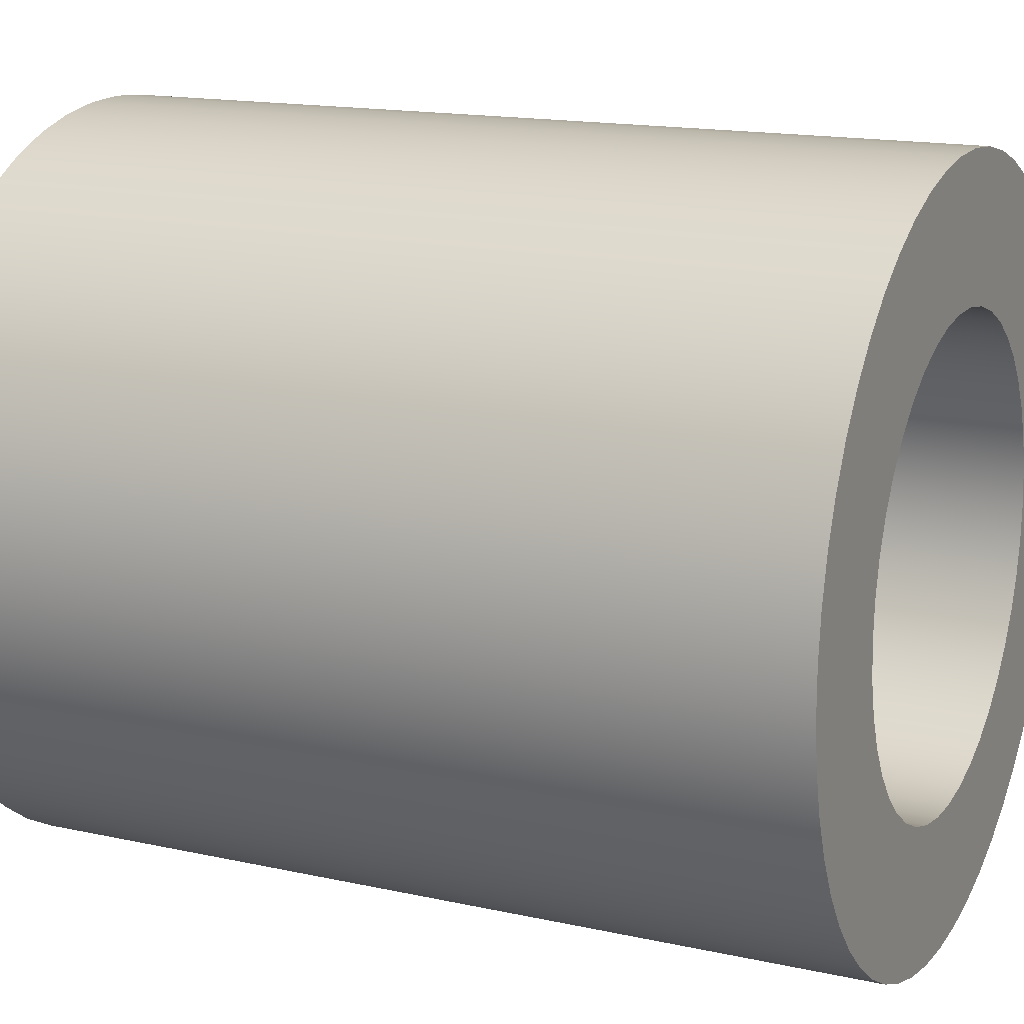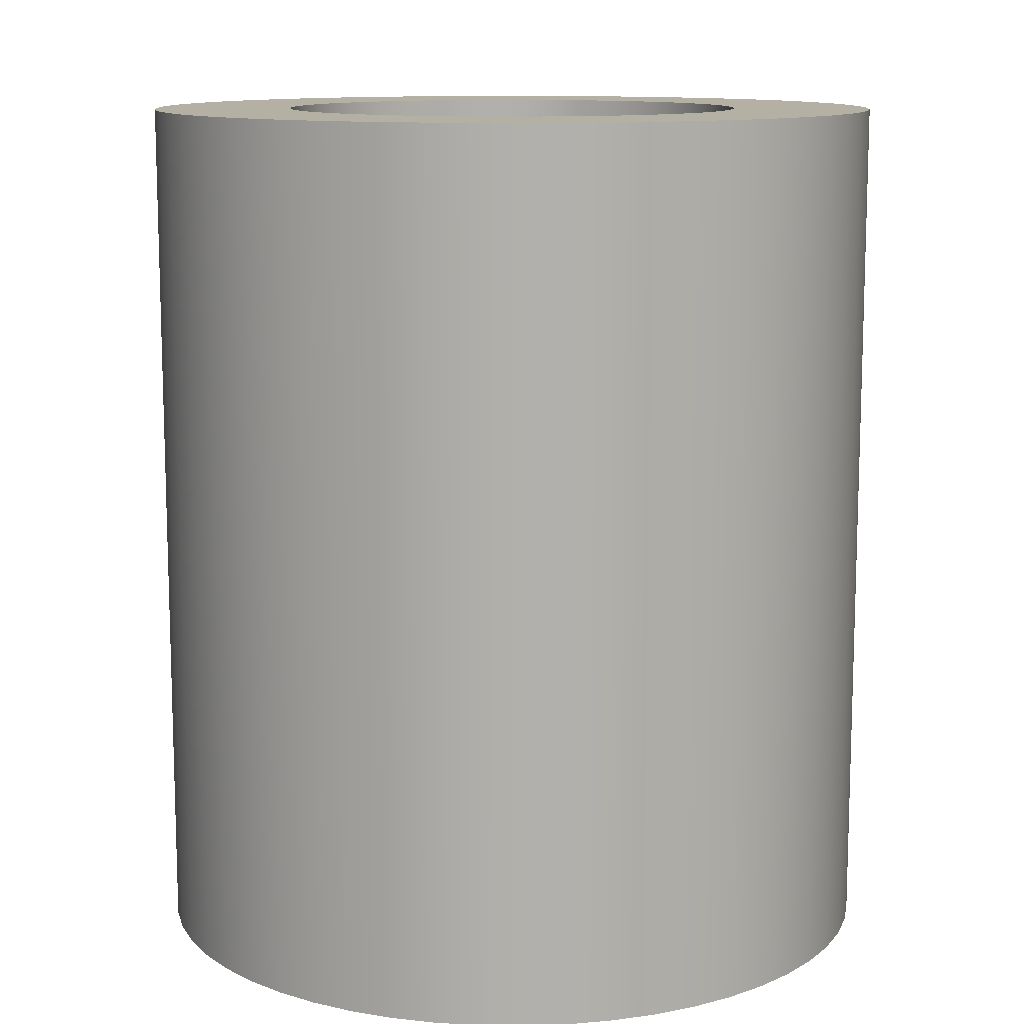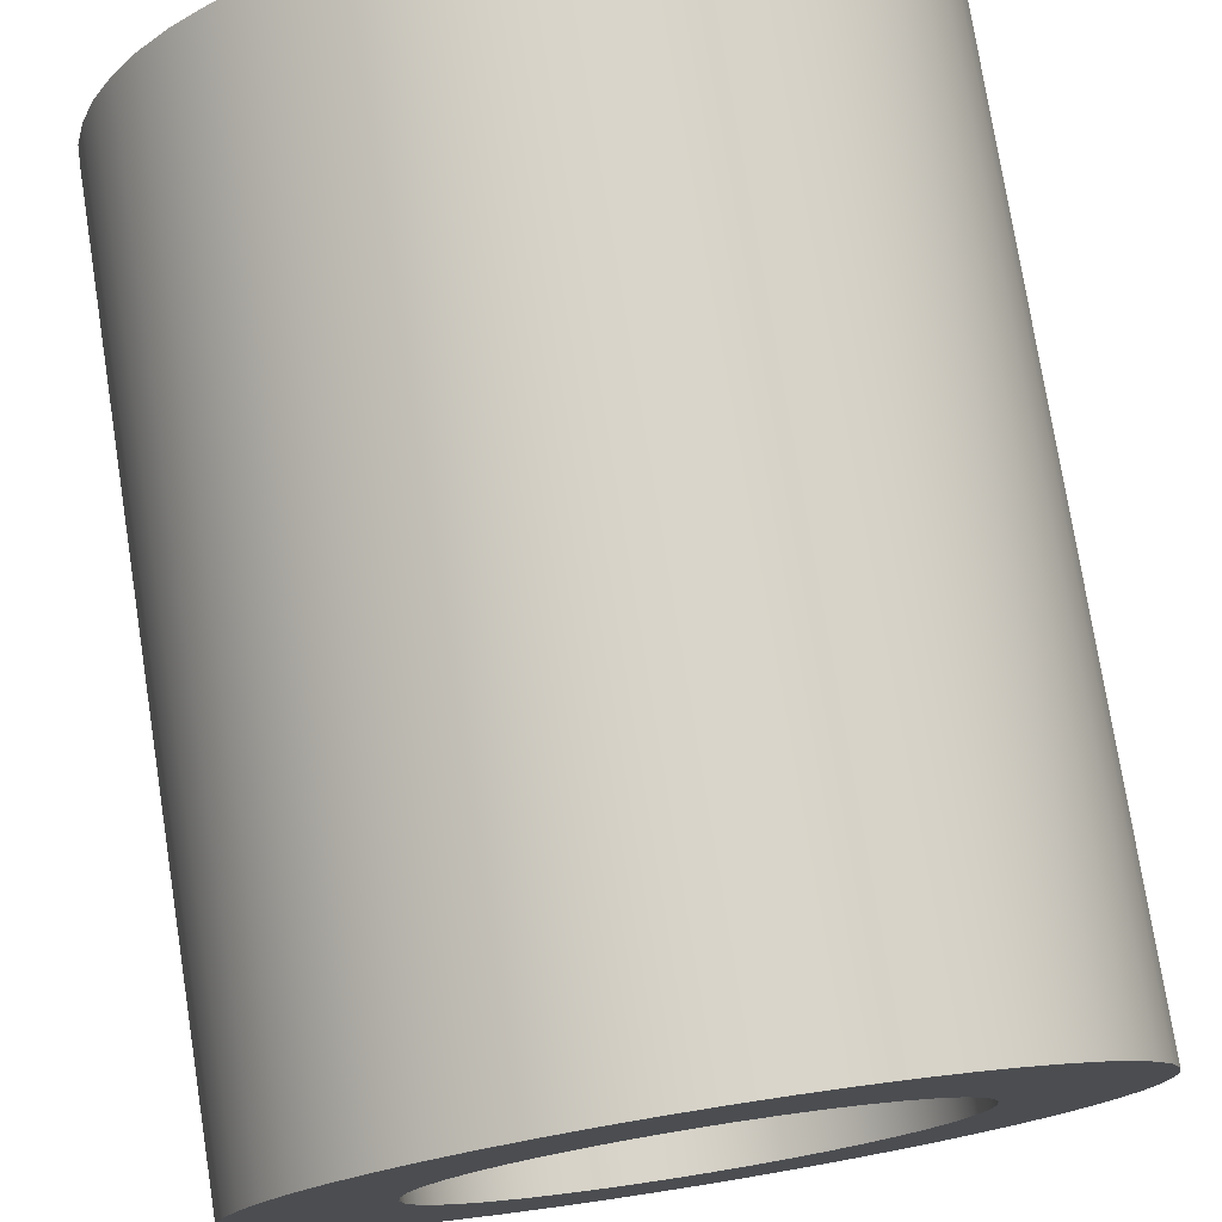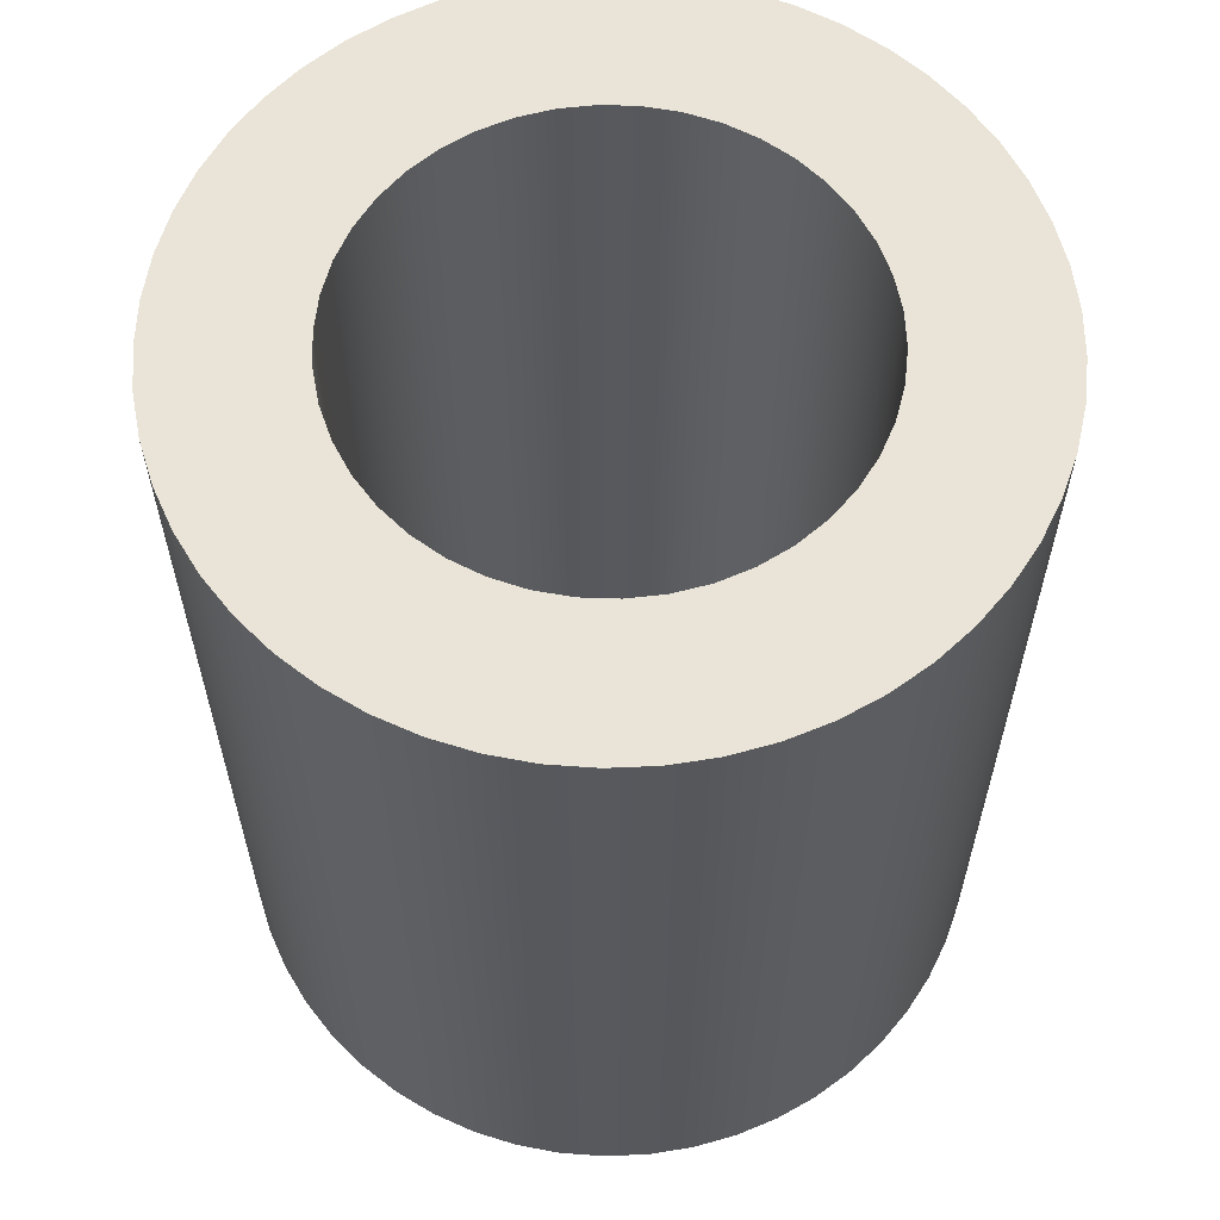
<metadata>
{"format":"obj","ext":"obj","renderer":"f3d","projection":"perspective","resolution":1024,"background":"white","views":[{"elev":15.5,"azim":115.1,"up":"+Y"},{"elev":11.6,"azim":-44.3,"up":"+Z"},{"elev":76.1,"azim":171.0,"up":"+Y"},{"elev":60.9,"azim":-109.5,"up":"+Z"}]}
</metadata>
<code>
v -0.75 -9.185e-17 -1.4
v -0.7416 -0.1118 -1.4
v -0.7167 -0.2211 -1.4
v -0.6757 -0.3254 -1.4
v -0.6197 -0.4225 -1.4
v -0.5498 -0.5101 -1.4
v -0.4676 -0.5864 -1.4
v -0.375 -0.6495 -1.4
v -0.274 -0.6982 -1.4
v -0.1669 -0.7312 -1.4
v -0.05605 -0.7479 -1.4
v 0.05605 -0.7479 -1.4
v 0.1669 -0.7312 -1.4
v 0.274 -0.6982 -1.4
v 0.375 -0.6495 -1.4
v 0.4676 -0.5864 -1.4
v 0.5498 -0.5101 -1.4
v 0.6197 -0.4225 -1.4
v 0.6757 -0.3254 -1.4
v 0.7167 -0.2211 -1.4
v 0.7416 -0.1118 -1.4
v 0.75 0 -1.4
v 0.7416 0.1118 -1.4
v 0.7167 0.2211 -1.4
v 0.6757 0.3254 -1.4
v 0.6197 0.4225 -1.4
v 0.5498 0.5101 -1.4
v 0.4676 0.5864 -1.4
v 0.375 0.6495 -1.4
v 0.274 0.6982 -1.4
v 0.1669 0.7312 -1.4
v 0.05605 0.7479 -1.4
v -0.05605 0.7479 -1.4
v -0.1669 0.7312 -1.4
v -0.274 0.6982 -1.4
v -0.375 0.6495 -1.4
v -0.4676 0.5864 -1.4
v -0.5498 0.5101 -1.4
v -0.6197 0.4225 -1.4
v -0.6757 0.3254 -1.4
v -0.7167 0.2211 -1.4
v -0.7416 0.1118 -1.4
v -1.2 -1.47e-16 -1.4
v -1.192 0.1419 -1.4
v -1.166 0.2819 -1.4
v -1.125 0.4178 -1.4
v -1.068 0.548 -1.4
v -0.9953 0.6704 -1.4
v -0.909 0.7834 -1.4
v -0.81 0.8854 -1.4
v -0.6996 0.975 -1.4
v -0.5794 1.051 -1.4
v -0.451 1.112 -1.4
v -0.3163 1.158 -1.4
v -0.1772 1.187 -1.4
v -0.03556 1.199 -1.4
v 0.1066 1.195 -1.4
v 0.2472 1.174 -1.4
v 0.3843 1.137 -1.4
v 0.5161 1.083 -1.4
v 0.6406 1.015 -1.4
v 0.7561 0.9318 -1.4
v 0.861 0.8359 -1.4
v 0.9538 0.7282 -1.4
v 1.033 0.6102 -1.4
v 1.098 0.4837 -1.4
v 1.148 0.3505 -1.4
v 1.181 0.2123 -1.4
v 1.198 0.07109 -1.4
v 1.198 -0.07109 -1.4
v 1.181 -0.2123 -1.4
v 1.148 -0.3505 -1.4
v 1.098 -0.4837 -1.4
v 1.033 -0.6102 -1.4
v 0.9538 -0.7282 -1.4
v 0.861 -0.8359 -1.4
v 0.7561 -0.9318 -1.4
v 0.6406 -1.015 -1.4
v 0.5161 -1.083 -1.4
v 0.3843 -1.137 -1.4
v 0.2472 -1.174 -1.4
v 0.1066 -1.195 -1.4
v -0.03556 -1.199 -1.4
v -0.1772 -1.187 -1.4
v -0.3163 -1.158 -1.4
v -0.451 -1.112 -1.4
v -0.5794 -1.051 -1.4
v -0.6996 -0.975 -1.4
v -0.81 -0.8854 -1.4
v -0.909 -0.7834 -1.4
v -0.9953 -0.6704 -1.4
v -1.068 -0.548 -1.4
v -1.125 -0.4178 -1.4
v -1.166 -0.2819 -1.4
v -1.192 -0.1419 -1.4
v -0.75 -9.185e-17 -1.4
v -0.7416 0.1118 -1.4
v -0.7167 0.2211 -1.4
v -0.6757 0.3254 -1.4
v -0.6197 0.4225 -1.4
v -0.5498 0.5101 -1.4
v -0.4676 0.5864 -1.4
v -0.375 0.6495 -1.4
v -0.274 0.6982 -1.4
v -0.1669 0.7312 -1.4
v -0.05605 0.7479 -1.4
v 0.05605 0.7479 -1.4
v 0.1669 0.7312 -1.4
v 0.274 0.6982 -1.4
v 0.375 0.6495 -1.4
v 0.4676 0.5864 -1.4
v 0.5498 0.5101 -1.4
v 0.6197 0.4225 -1.4
v 0.6757 0.3254 -1.4
v 0.7167 0.2211 -1.4
v 0.7416 0.1118 -1.4
v 0.75 0 -1.4
v 0.7416 -0.1118 -1.4
v 0.7167 -0.2211 -1.4
v 0.6757 -0.3254 -1.4
v 0.6197 -0.4225 -1.4
v 0.5498 -0.5101 -1.4
v 0.4676 -0.5864 -1.4
v 0.375 -0.6495 -1.4
v 0.274 -0.6982 -1.4
v 0.1669 -0.7312 -1.4
v 0.05605 -0.7479 -1.4
v -0.05605 -0.7479 -1.4
v -0.1669 -0.7312 -1.4
v -0.274 -0.6982 -1.4
v -0.375 -0.6495 -1.4
v -0.4676 -0.5864 -1.4
v -0.5498 -0.5101 -1.4
v -0.6197 -0.4225 -1.4
v -0.6757 -0.3254 -1.4
v -0.7167 -0.2211 -1.4
v -0.7416 -0.1118 -1.4
v -0.75 -9.185e-17 1.4
v -0.7416 -0.1118 1.4
v -0.7167 -0.2211 1.4
v -0.6757 -0.3254 1.4
v -0.6197 -0.4225 1.4
v -0.5498 -0.5101 1.4
v -0.4676 -0.5864 1.4
v -0.375 -0.6495 1.4
v -0.274 -0.6982 1.4
v -0.1669 -0.7312 1.4
v -0.05605 -0.7479 1.4
v 0.05605 -0.7479 1.4
v 0.1669 -0.7312 1.4
v 0.274 -0.6982 1.4
v 0.375 -0.6495 1.4
v 0.4676 -0.5864 1.4
v 0.5498 -0.5101 1.4
v 0.6197 -0.4225 1.4
v 0.6757 -0.3254 1.4
v 0.7167 -0.2211 1.4
v 0.7416 -0.1118 1.4
v 0.75 0 1.4
v 0.7416 0.1118 1.4
v 0.7167 0.2211 1.4
v 0.6757 0.3254 1.4
v 0.6197 0.4225 1.4
v 0.5498 0.5101 1.4
v 0.4676 0.5864 1.4
v 0.375 0.6495 1.4
v 0.274 0.6982 1.4
v 0.1669 0.7312 1.4
v 0.05605 0.7479 1.4
v -0.05605 0.7479 1.4
v -0.1669 0.7312 1.4
v -0.274 0.6982 1.4
v -0.375 0.6495 1.4
v -0.4676 0.5864 1.4
v -0.5498 0.5101 1.4
v -0.6197 0.4225 1.4
v -0.6757 0.3254 1.4
v -0.7167 0.2211 1.4
v -0.7416 0.1118 1.4
v -0.75 -9.185e-17 1.4
v -0.75 -9.185e-17 -1.4
v -1.2 -1.47e-16 -1.4
v -1.192 -0.1419 -1.4
v -1.166 -0.2819 -1.4
v -1.125 -0.4178 -1.4
v -1.068 -0.548 -1.4
v -0.9953 -0.6704 -1.4
v -0.909 -0.7834 -1.4
v -0.81 -0.8854 -1.4
v -0.6996 -0.975 -1.4
v -0.5794 -1.051 -1.4
v -0.451 -1.112 -1.4
v -0.3163 -1.158 -1.4
v -0.1772 -1.187 -1.4
v -0.03556 -1.199 -1.4
v 0.1066 -1.195 -1.4
v 0.2472 -1.174 -1.4
v 0.3843 -1.137 -1.4
v 0.5161 -1.083 -1.4
v 0.6406 -1.015 -1.4
v 0.7561 -0.9318 -1.4
v 0.861 -0.8359 -1.4
v 0.9538 -0.7282 -1.4
v 1.033 -0.6102 -1.4
v 1.098 -0.4837 -1.4
v 1.148 -0.3505 -1.4
v 1.181 -0.2123 -1.4
v 1.198 -0.07109 -1.4
v 1.198 0.07109 -1.4
v 1.181 0.2123 -1.4
v 1.148 0.3505 -1.4
v 1.098 0.4837 -1.4
v 1.033 0.6102 -1.4
v 0.9538 0.7282 -1.4
v 0.861 0.8359 -1.4
v 0.7561 0.9318 -1.4
v 0.6406 1.015 -1.4
v 0.5161 1.083 -1.4
v 0.3843 1.137 -1.4
v 0.2472 1.174 -1.4
v 0.1066 1.195 -1.4
v -0.03556 1.199 -1.4
v -0.1772 1.187 -1.4
v -0.3163 1.158 -1.4
v -0.451 1.112 -1.4
v -0.5794 1.051 -1.4
v -0.6996 0.975 -1.4
v -0.81 0.8854 -1.4
v -0.909 0.7834 -1.4
v -0.9953 0.6704 -1.4
v -1.068 0.548 -1.4
v -1.125 0.4178 -1.4
v -1.166 0.2819 -1.4
v -1.192 0.1419 -1.4
v -1.2 -1.47e-16 1.4
v -1.192 0.1419 1.4
v -1.166 0.2819 1.4
v -1.125 0.4178 1.4
v -1.068 0.548 1.4
v -0.9953 0.6704 1.4
v -0.909 0.7834 1.4
v -0.81 0.8854 1.4
v -0.6996 0.975 1.4
v -0.5794 1.051 1.4
v -0.451 1.112 1.4
v -0.3163 1.158 1.4
v -0.1772 1.187 1.4
v -0.03556 1.199 1.4
v 0.1066 1.195 1.4
v 0.2472 1.174 1.4
v 0.3843 1.137 1.4
v 0.5161 1.083 1.4
v 0.6406 1.015 1.4
v 0.7561 0.9318 1.4
v 0.861 0.8359 1.4
v 0.9538 0.7282 1.4
v 1.033 0.6102 1.4
v 1.098 0.4837 1.4
v 1.148 0.3505 1.4
v 1.181 0.2123 1.4
v 1.198 0.07109 1.4
v 1.198 -0.07109 1.4
v 1.181 -0.2123 1.4
v 1.148 -0.3505 1.4
v 1.098 -0.4837 1.4
v 1.033 -0.6102 1.4
v 0.9538 -0.7282 1.4
v 0.861 -0.8359 1.4
v 0.7561 -0.9318 1.4
v 0.6406 -1.015 1.4
v 0.5161 -1.083 1.4
v 0.3843 -1.137 1.4
v 0.2472 -1.174 1.4
v 0.1066 -1.195 1.4
v -0.03556 -1.199 1.4
v -0.1772 -1.187 1.4
v -0.3163 -1.158 1.4
v -0.451 -1.112 1.4
v -0.5794 -1.051 1.4
v -0.6996 -0.975 1.4
v -0.81 -0.8854 1.4
v -0.909 -0.7834 1.4
v -0.9953 -0.6704 1.4
v -1.068 -0.548 1.4
v -1.125 -0.4178 1.4
v -1.166 -0.2819 1.4
v -1.192 -0.1419 1.4
v -1.2 -1.47e-16 -1.4
v -1.2 -1.47e-16 1.4
v -0.75 -9.185e-17 1.4
v -0.7416 0.1118 1.4
v -0.7167 0.2211 1.4
v -0.6757 0.3254 1.4
v -0.6197 0.4225 1.4
v -0.5498 0.5101 1.4
v -0.4676 0.5864 1.4
v -0.375 0.6495 1.4
v -0.274 0.6982 1.4
v -0.1669 0.7312 1.4
v -0.05605 0.7479 1.4
v 0.05605 0.7479 1.4
v 0.1669 0.7312 1.4
v 0.274 0.6982 1.4
v 0.375 0.6495 1.4
v 0.4676 0.5864 1.4
v 0.5498 0.5101 1.4
v 0.6197 0.4225 1.4
v 0.6757 0.3254 1.4
v 0.7167 0.2211 1.4
v 0.7416 0.1118 1.4
v 0.75 0 1.4
v 0.7416 -0.1118 1.4
v 0.7167 -0.2211 1.4
v 0.6757 -0.3254 1.4
v 0.6197 -0.4225 1.4
v 0.5498 -0.5101 1.4
v 0.4676 -0.5864 1.4
v 0.375 -0.6495 1.4
v 0.274 -0.6982 1.4
v 0.1669 -0.7312 1.4
v 0.05605 -0.7479 1.4
v -0.05605 -0.7479 1.4
v -0.1669 -0.7312 1.4
v -0.274 -0.6982 1.4
v -0.375 -0.6495 1.4
v -0.4676 -0.5864 1.4
v -0.5498 -0.5101 1.4
v -0.6197 -0.4225 1.4
v -0.6757 -0.3254 1.4
v -0.7167 -0.2211 1.4
v -0.7416 -0.1118 1.4
v -1.2 -1.47e-16 1.4
v -1.192 -0.1419 1.4
v -1.166 -0.2819 1.4
v -1.125 -0.4178 1.4
v -1.068 -0.548 1.4
v -0.9953 -0.6704 1.4
v -0.909 -0.7834 1.4
v -0.81 -0.8854 1.4
v -0.6996 -0.975 1.4
v -0.5794 -1.051 1.4
v -0.451 -1.112 1.4
v -0.3163 -1.158 1.4
v -0.1772 -1.187 1.4
v -0.03556 -1.199 1.4
v 0.1066 -1.195 1.4
v 0.2472 -1.174 1.4
v 0.3843 -1.137 1.4
v 0.5161 -1.083 1.4
v 0.6406 -1.015 1.4
v 0.7561 -0.9318 1.4
v 0.861 -0.8359 1.4
v 0.9538 -0.7282 1.4
v 1.033 -0.6102 1.4
v 1.098 -0.4837 1.4
v 1.148 -0.3505 1.4
v 1.181 -0.2123 1.4
v 1.198 -0.07109 1.4
v 1.198 0.07109 1.4
v 1.181 0.2123 1.4
v 1.148 0.3505 1.4
v 1.098 0.4837 1.4
v 1.033 0.6102 1.4
v 0.9538 0.7282 1.4
v 0.861 0.8359 1.4
v 0.7561 0.9318 1.4
v 0.6406 1.015 1.4
v 0.5161 1.083 1.4
v 0.3843 1.137 1.4
v 0.2472 1.174 1.4
v 0.1066 1.195 1.4
v -0.03556 1.199 1.4
v -0.1772 1.187 1.4
v -0.3163 1.158 1.4
v -0.451 1.112 1.4
v -0.5794 1.051 1.4
v -0.6996 0.975 1.4
v -0.81 0.8854 1.4
v -0.909 0.7834 1.4
v -0.9953 0.6704 1.4
v -1.068 0.548 1.4
v -1.125 0.4178 1.4
v -1.166 0.2819 1.4
v -1.192 0.1419 1.4
g 851c1d2e-e2fe-11ea-9a93-54bf646e7e1f
f 2 95 1
f 1 95 43
f 1 43 44
f 95 2 94
f 94 2 3
f 94 3 93
f 93 3 4
f 93 4 92
f 92 4 5
f 92 5 91
f 91 5 90
f 90 5 6
f 90 6 89
f 89 6 7
f 89 7 88
f 88 7 8
f 88 8 87
f 87 8 9
f 87 9 86
f 86 9 85
f 85 9 10
f 85 10 84
f 84 10 11
f 84 11 83
f 83 11 12
f 83 12 82
f 82 12 81
f 81 12 13
f 81 13 80
f 80 13 14
f 80 14 79
f 79 14 15
f 79 15 78
f 78 15 16
f 78 16 77
f 77 16 76
f 76 16 17
f 76 17 75
f 75 17 18
f 75 18 74
f 74 18 19
f 74 19 73
f 73 19 20
f 73 20 72
f 72 20 71
f 71 20 21
f 71 21 70
f 70 21 22
f 70 22 69
f 69 22 23
f 69 23 68
f 68 23 24
f 68 24 67
f 67 24 66
f 66 24 25
f 66 25 65
f 65 25 26
f 65 26 64
f 64 26 27
f 64 27 63
f 63 27 28
f 63 28 62
f 62 28 61
f 61 28 29
f 61 29 60
f 60 29 30
f 60 30 59
f 59 30 31
f 59 31 58
f 58 31 32
f 58 32 57
f 57 32 56
f 56 32 33
f 56 33 55
f 55 33 34
f 55 34 54
f 54 34 35
f 54 35 53
f 53 35 52
f 52 35 36
f 52 36 51
f 51 36 37
f 51 37 50
f 50 37 38
f 50 38 49
f 49 38 39
f 49 39 48
f 48 39 47
f 47 39 40
f 47 40 46
f 46 40 41
f 46 41 45
f 45 41 42
f 45 42 44
f 44 42 1
g 851c443a-e2fe-11ea-b07a-54bf646e7e1f
f 97 179 96
f 96 179 180
f 181 138 137
f 137 138 139
f 137 139 136
f 136 139 140
f 136 140 135
f 135 140 141
f 135 141 134
f 134 141 142
f 134 142 133
f 133 142 143
f 133 143 132
f 132 143 144
f 132 144 131
f 131 144 145
f 131 145 130
f 130 145 146
f 130 146 129
f 129 146 147
f 129 147 128
f 128 147 148
f 128 148 127
f 127 148 149
f 127 149 126
f 126 149 150
f 126 150 125
f 125 150 151
f 125 151 124
f 124 151 152
f 124 152 123
f 123 152 153
f 123 153 122
f 122 153 154
f 122 154 121
f 121 154 155
f 121 155 120
f 120 155 156
f 120 156 119
f 119 156 157
f 119 157 118
f 118 157 158
f 118 158 117
f 117 158 159
f 117 159 116
f 116 159 160
f 116 160 115
f 115 160 161
f 115 161 114
f 114 161 162
f 114 162 113
f 113 162 163
f 113 163 112
f 112 163 164
f 112 164 111
f 111 164 165
f 111 165 110
f 110 165 166
f 110 166 109
f 109 166 167
f 109 167 108
f 108 167 168
f 108 168 107
f 107 168 169
f 107 169 106
f 106 169 170
f 106 170 105
f 105 170 171
f 105 171 104
f 104 171 172
f 104 172 103
f 103 172 173
f 103 173 102
f 102 173 174
f 102 174 101
f 101 174 175
f 101 175 100
f 100 175 176
f 100 176 99
f 99 176 177
f 99 177 98
f 98 177 178
f 98 178 97
f 97 178 179
g 851c6b4a-e2fe-11ea-b201-54bf646e7e1f
f 183 287 182
f 182 287 289
f 288 235 234
f 234 235 236
f 234 236 233
f 233 236 237
f 233 237 232
f 232 237 238
f 232 238 231
f 231 238 239
f 231 239 230
f 230 239 240
f 230 240 229
f 229 240 241
f 229 241 228
f 228 241 242
f 228 242 227
f 227 242 243
f 227 243 226
f 226 243 244
f 226 244 225
f 225 244 245
f 225 245 224
f 224 245 246
f 224 246 223
f 223 246 247
f 223 247 222
f 222 247 248
f 222 248 221
f 221 248 249
f 221 249 220
f 220 249 250
f 220 250 219
f 219 250 251
f 219 251 218
f 218 251 252
f 218 252 217
f 217 252 253
f 217 253 216
f 216 253 254
f 216 254 215
f 215 254 255
f 215 255 214
f 214 255 256
f 214 256 213
f 213 256 257
f 213 257 212
f 212 257 258
f 212 258 211
f 211 258 259
f 211 259 210
f 210 259 260
f 210 260 209
f 209 260 261
f 209 261 208
f 208 261 262
f 208 262 207
f 207 262 263
f 207 263 206
f 206 263 264
f 206 264 205
f 205 264 265
f 205 265 204
f 204 265 266
f 204 266 203
f 203 266 267
f 203 267 202
f 202 267 268
f 202 268 201
f 201 268 269
f 201 269 200
f 200 269 270
f 200 270 199
f 199 270 271
f 199 271 198
f 198 271 272
f 198 272 197
f 197 272 273
f 197 273 196
f 196 273 274
f 196 274 195
f 195 274 275
f 195 275 194
f 194 275 276
f 194 276 193
f 193 276 277
f 193 277 192
f 192 277 278
f 192 278 191
f 191 278 279
f 191 279 190
f 190 279 280
f 190 280 189
f 189 280 281
f 189 281 188
f 188 281 282
f 188 282 187
f 187 282 283
f 187 283 186
f 186 283 284
f 186 284 185
f 185 284 285
f 185 285 184
f 184 285 286
f 184 286 183
f 183 286 287
g 851c924c-e2fe-11ea-9f09-54bf646e7e1f
f 291 384 290
f 290 384 332
f 290 332 333
f 384 291 383
f 383 291 292
f 383 292 382
f 382 292 293
f 382 293 381
f 381 293 294
f 381 294 380
f 380 294 379
f 379 294 295
f 379 295 378
f 378 295 296
f 378 296 377
f 377 296 297
f 377 297 376
f 376 297 298
f 376 298 375
f 375 298 374
f 374 298 299
f 374 299 373
f 373 299 300
f 373 300 372
f 372 300 301
f 372 301 371
f 371 301 370
f 370 301 302
f 370 302 369
f 369 302 303
f 369 303 368
f 368 303 304
f 368 304 367
f 367 304 305
f 367 305 366
f 366 305 365
f 365 305 306
f 365 306 364
f 364 306 307
f 364 307 363
f 363 307 308
f 363 308 362
f 362 308 309
f 362 309 361
f 361 309 360
f 360 309 310
f 360 310 359
f 359 310 311
f 359 311 358
f 358 311 312
f 358 312 357
f 357 312 313
f 357 313 356
f 356 313 355
f 355 313 314
f 355 314 354
f 354 314 315
f 354 315 353
f 353 315 316
f 353 316 352
f 352 316 317
f 352 317 351
f 351 317 350
f 350 317 318
f 350 318 349
f 349 318 319
f 349 319 348
f 348 319 320
f 348 320 347
f 347 320 321
f 347 321 346
f 346 321 345
f 345 321 322
f 345 322 344
f 344 322 323
f 344 323 343
f 343 323 324
f 343 324 342
f 342 324 341
f 341 324 325
f 341 325 340
f 340 325 326
f 340 326 339
f 339 326 327
f 339 327 338
f 338 327 328
f 338 328 337
f 337 328 336
f 336 328 329
f 336 329 335
f 335 329 330
f 335 330 334
f 334 330 331
f 334 331 333
f 333 331 290

</code>
